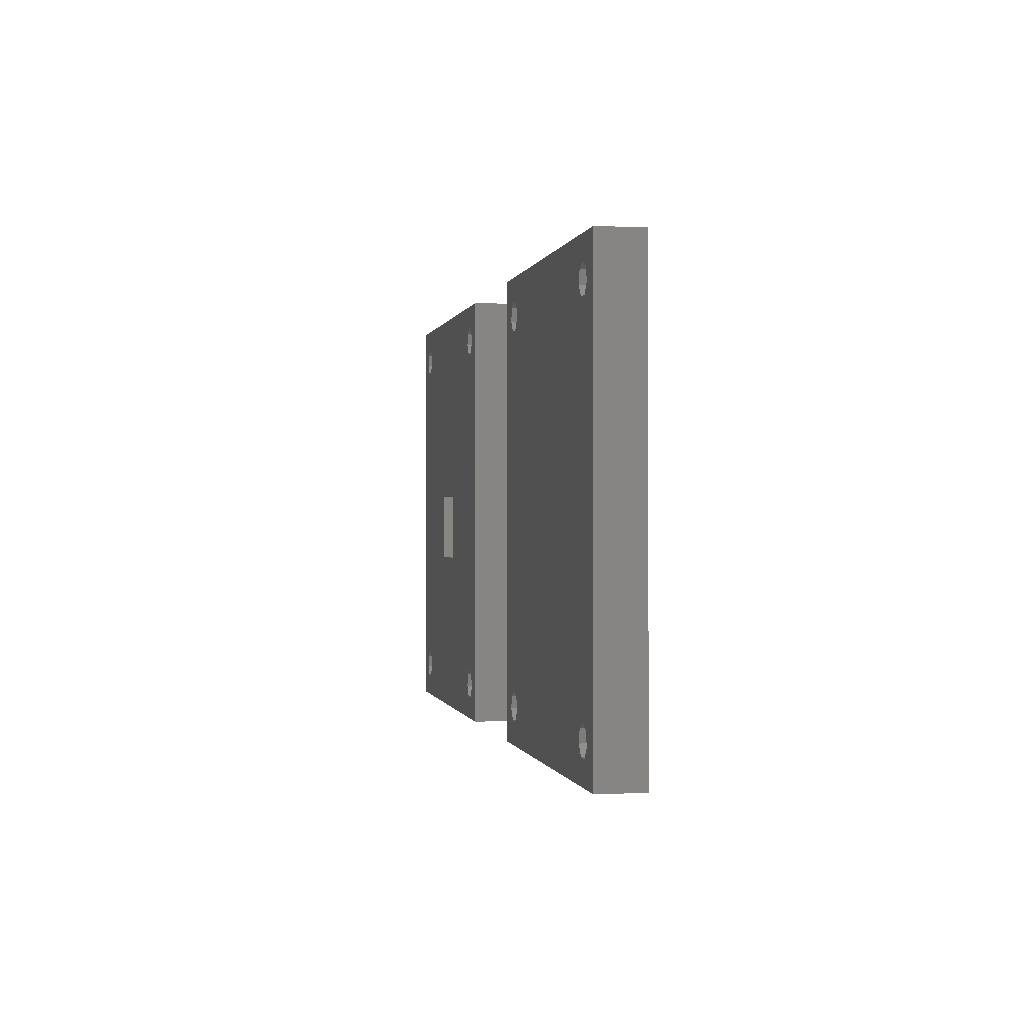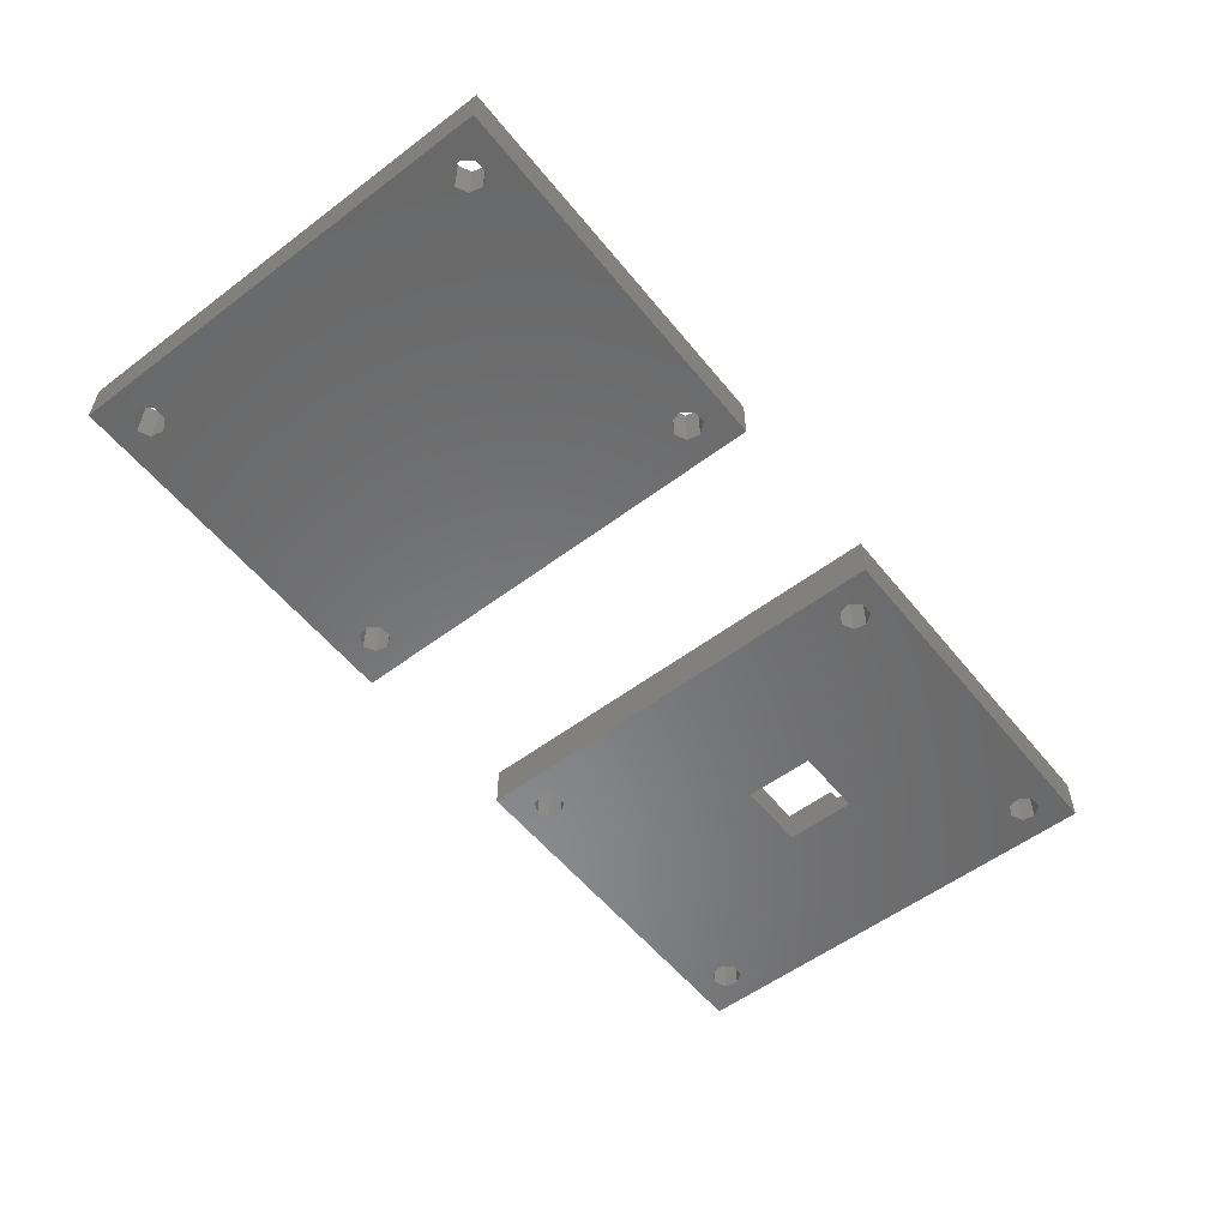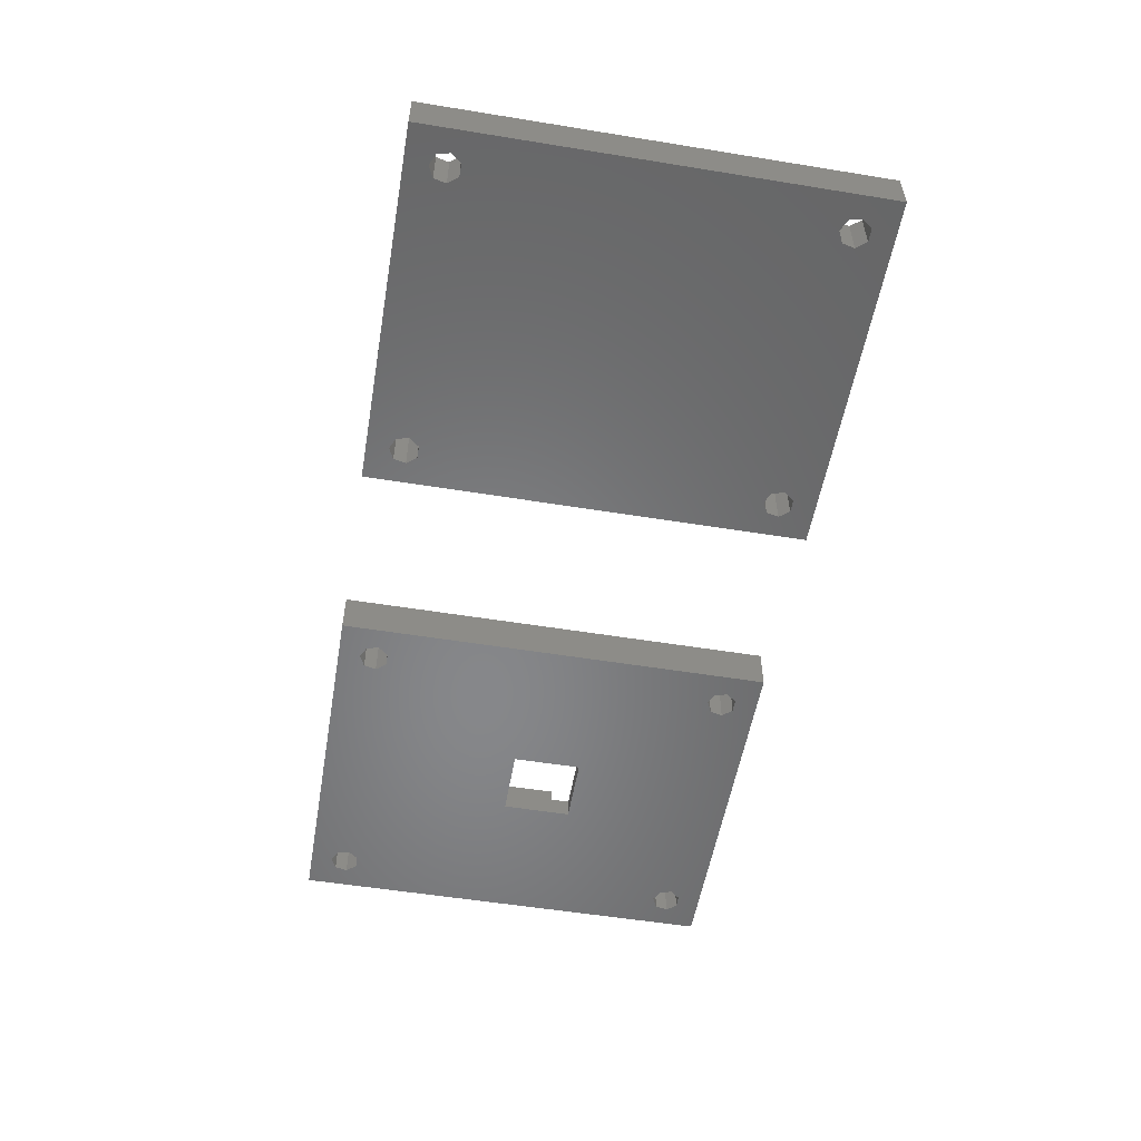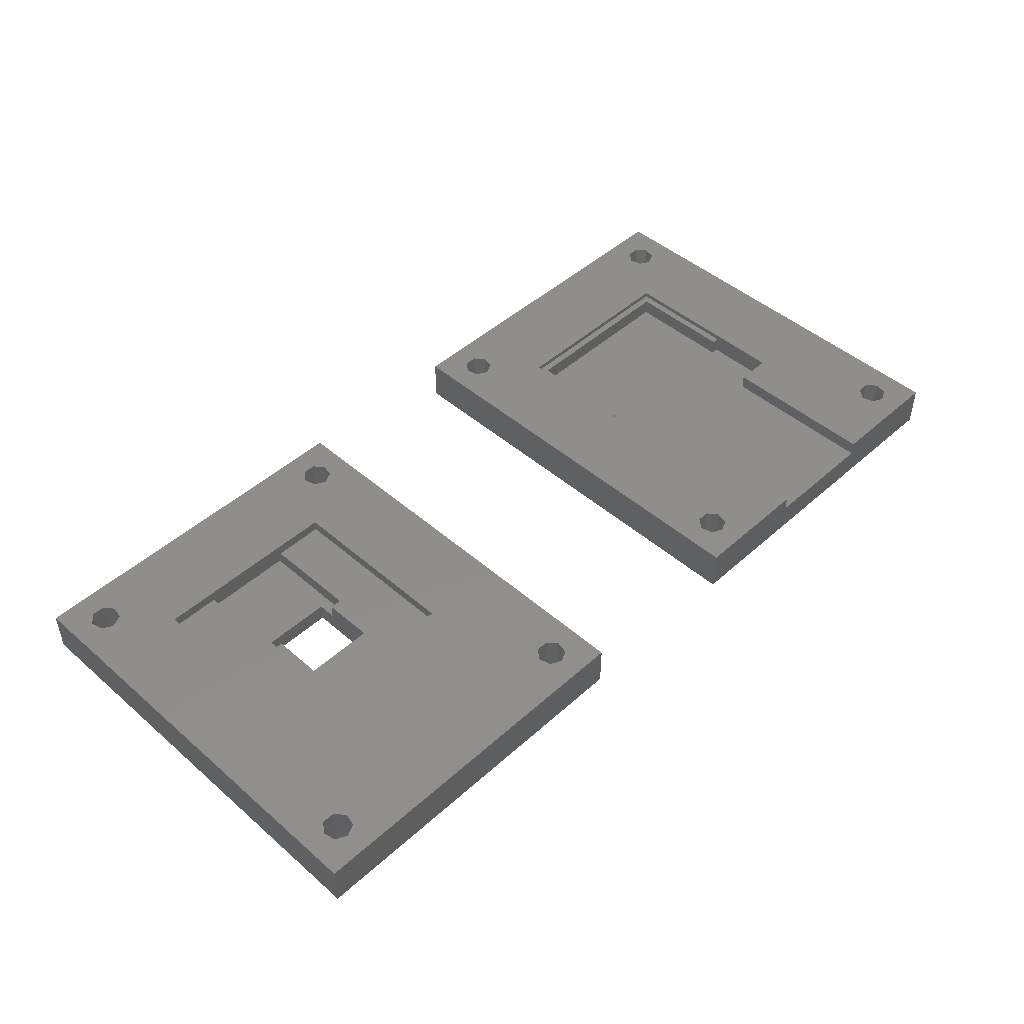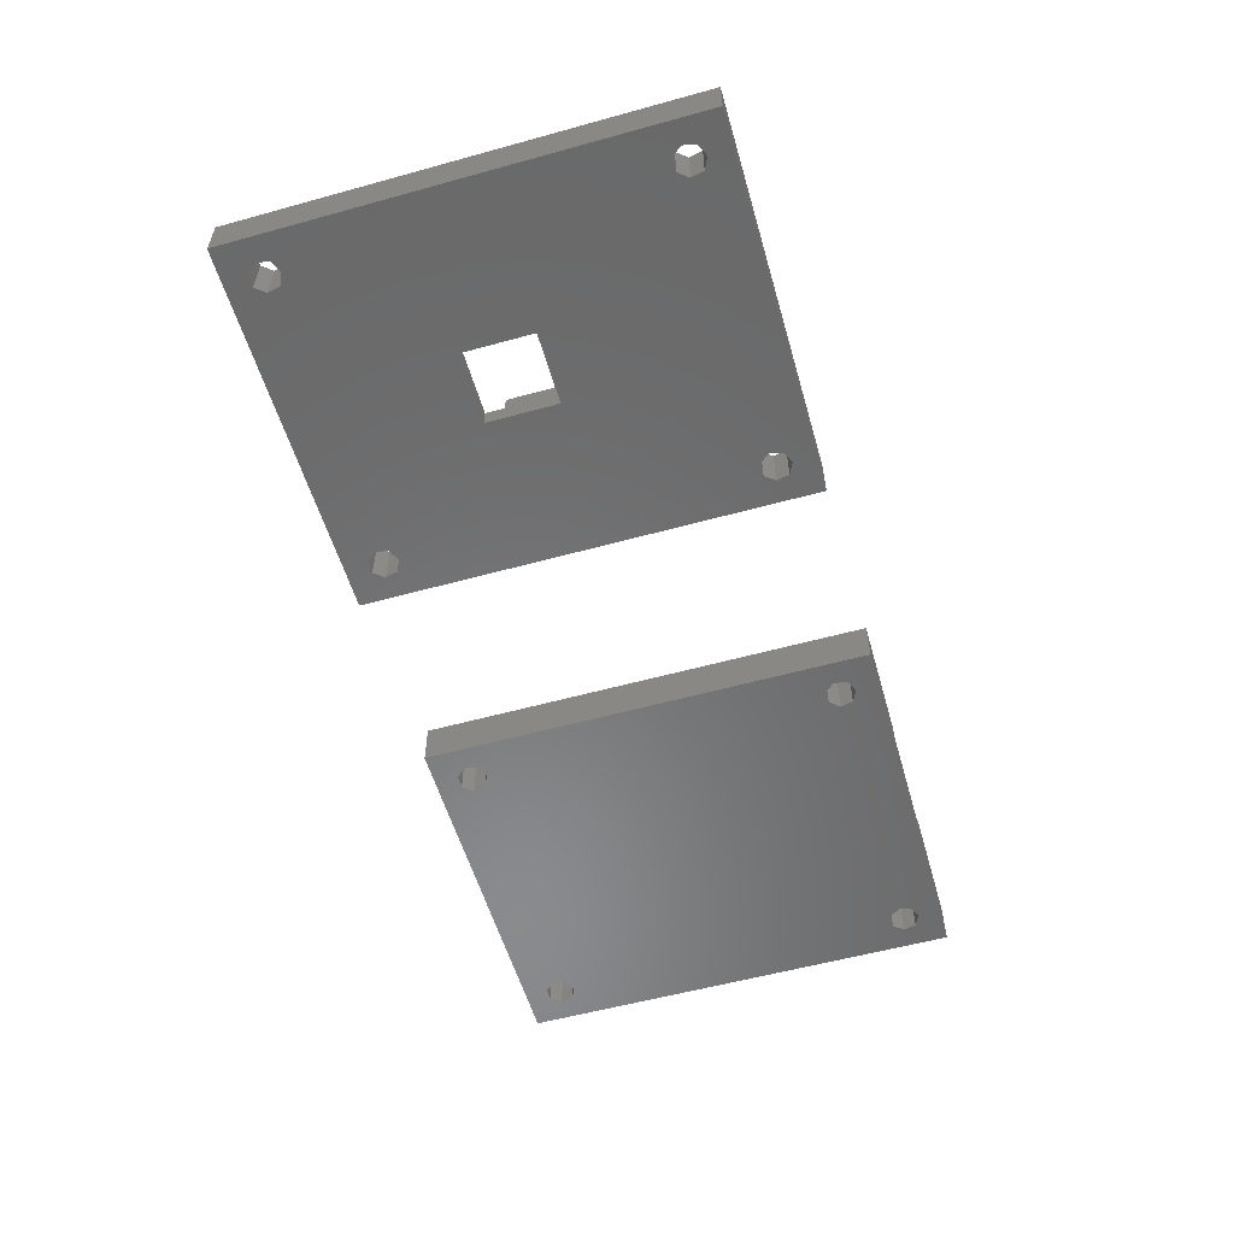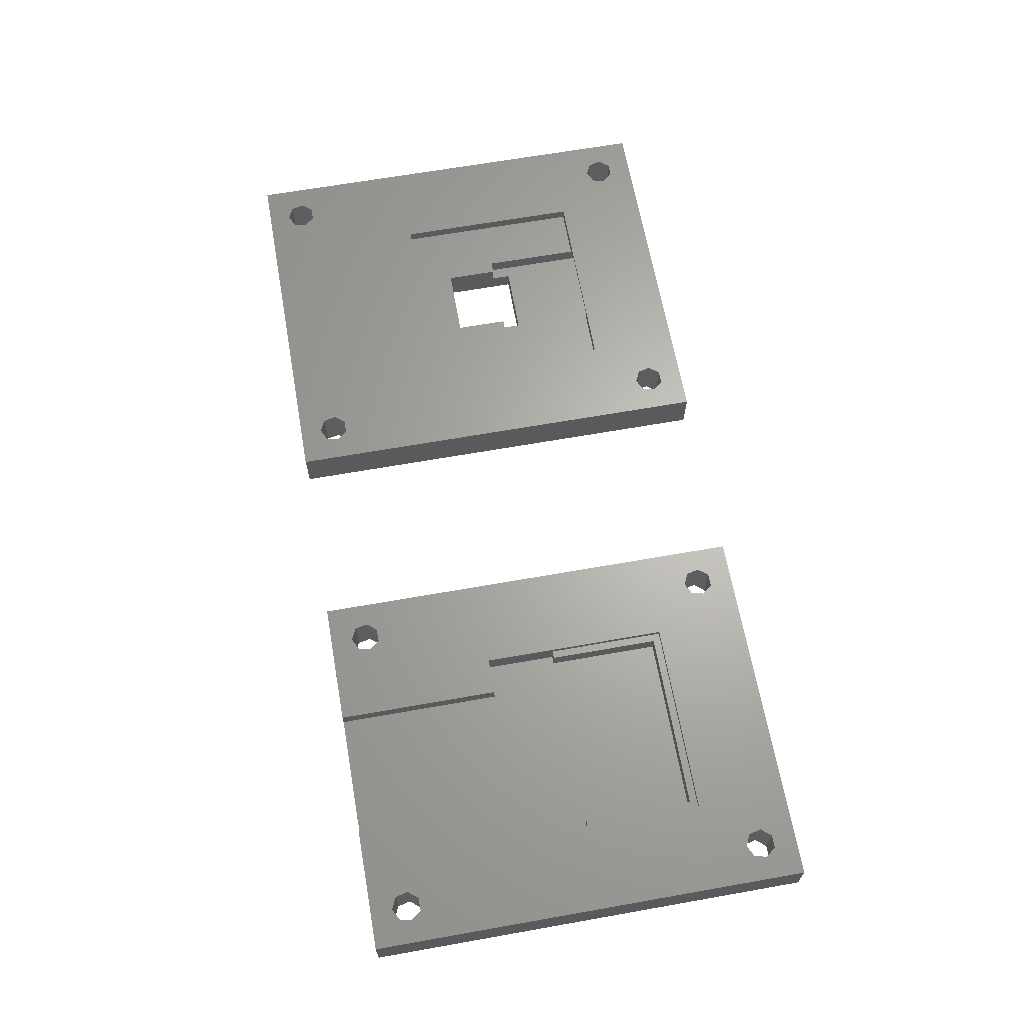
<metadata>
{"format":"stl","ext":"stl","renderer":"f3d","projection":"perspective","resolution":1024,"background":"white","views":[{"elev":-0.2,"azim":-100.6,"up":"+Y"},{"elev":-55.7,"azim":-51.7,"up":"+Z"},{"elev":-54.0,"azim":-99.8,"up":"+Z"},{"elev":46.8,"azim":134.5,"up":"+Z"},{"elev":-56.3,"azim":106.1,"up":"+Z"},{"elev":65.2,"azim":-100.1,"up":"+Z"}]}
</metadata>
<code>
# stl→obj: 188 verts, 404 faces
v 12.5 -29.93 6
v 12.5 29.93 6
v 12.5 29.93 4.441e-15
v 12.5 -29.93 1.51e-14
v 62.5 29.93 6
v 62.5 29.93 7.994e-15
v 18.37 -26.73 6
v 62.5 -29.93 6
v 15.55 24.48 6
v 16.63 -26.73 6
v 15.94 26.17 6
v 17.5 26.93 6
v 19.45 24.48 6
v 19.06 26.17 6
v 18.37 23.12 6
v 15.55 -25.37 6
v 16.63 23.12 6
v 15.94 -23.68 6
v 50.75 7.775 6
v 58.37 23.12 6
v 56.63 23.12 6
v 24.25 -17.62 6
v 19.06 -23.68 6
v 24.25 7.775 6
v 17.5 -22.93 6
v 19.45 -25.37 6
v 56.63 -26.73 6
v 59.06 26.17 6
v 57.5 26.93 6
v 55.94 26.17 6
v 55.55 24.48 6
v 58.37 -26.73 6
v 59.45 -25.37 6
v 57.5 -22.93 6
v 50.75 -17.62 6
v 55.94 -23.68 6
v 59.45 24.48 6
v 55.55 -25.37 6
v 59.06 -23.68 6
v 62.5 -29.93 1.865e-14
v 17.5 26.93 5.329e-15
v 15.55 24.48 5.329e-15
v 15.94 26.17 6.217e-15
v 18.37 23.12 6.217e-15
v 19.45 24.48 6.217e-15
v 19.06 26.17 6.217e-15
v 55.94 26.17 7.994e-15
v 16.63 23.12 6.217e-15
v 32.75 2.575 1.066e-14
v 19.06 -23.68 1.51e-14
v 17.5 -22.93 1.51e-14
v 55.55 24.48 7.994e-15
v 56.63 23.12 7.994e-15
v 15.94 -23.68 1.51e-14
v 15.55 -25.37 1.421e-14
v 16.63 -26.73 1.599e-14
v 18.37 -26.73 1.599e-14
v 19.45 -25.37 1.51e-14
v 58.37 23.12 7.994e-15
v 42.25 2.575 1.066e-14
v 32.75 -6.925 1.243e-14
v 59.06 -23.68 1.688e-14
v 42.25 -6.925 1.243e-14
v 55.94 -23.68 1.688e-14
v 57.5 26.93 7.105e-15
v 59.45 24.48 8.882e-15
v 59.06 26.17 7.994e-15
v 57.5 -22.93 1.688e-14
v 55.55 -25.37 1.688e-14
v 56.63 -26.73 1.776e-14
v 58.37 -26.73 1.776e-14
v 59.45 -25.37 1.776e-14
v 24.25 -17.62 4.5
v 24.25 7.775 4.5
v 50.75 -17.62 4.5
v 43.83 -17.62 4.5
v 43.83 -17.62 5.5
v 31.17 -17.62 5.5
v 31.17 -17.62 4.5
v 50.75 7.775 4.5
v 42.25 2.575 4.5
v 32.75 2.575 4.5
v 32.75 -4.425 2.5
v 32.75 -6.925 2.5
v 32.75 -4.425 4.5
v 42.25 -6.925 2.5
v 42.25 -4.425 4.5
v 42.25 -4.425 2.5
v 31.17 -4.425 4.5
v 43.83 -4.425 4.5
v 31.17 -18.12 5.5
v 31.17 -18.12 2.5
v 31.17 -4.425 2.5
v 43.83 -18.12 5.5
v 43.83 -4.425 2.5
v 43.83 -18.12 2.5
v -55.55 24.48 6
v -62.5 -29.93 6
v -45.85 29.93 6
v -18.37 -26.73 6
v -12.5 -29.93 6
v -15.55 24.48 6
v -12.5 29.93 6
v -24.25 7.775 6
v -29.15 29.93 6
v -29.15 7.775 6
v -56.63 -26.73 6
v -24.25 -17.62 6
v -16.63 -26.73 6
v -15.55 -25.37 6
v -57.5 -22.93 6
v -50.75 7.775 6
v -59.06 -23.68 6
v -55.94 26.17 6
v -57.5 26.93 6
v -62.5 29.93 6
v -59.45 24.48 6
v -58.37 -26.73 6
v -59.06 26.17 6
v -56.63 23.12 6
v -59.45 -25.37 6
v -58.37 23.12 6
v -55.94 -23.68 6
v -50.75 -17.62 6
v -15.94 26.17 6
v -17.5 26.93 6
v -55.55 -25.37 6
v -19.45 24.48 6
v -19.06 26.17 6
v -17.5 -22.93 6
v -19.06 -23.68 6
v -16.63 23.12 6
v -18.37 23.12 6
v -19.45 -25.37 6
v -45.85 7.775 6
v -15.94 -23.68 6
v -62.5 29.93 0
v -62.5 -29.93 1.066e-14
v -45.85 29.93 4
v -29.15 29.93 4
v -12.5 29.93 3.553e-15
v -45.85 7.775 4
v -29.15 7.775 4
v -24.25 7.775 3
v -50.75 7.775 3
v -50.75 -17.62 5.3
v -50.75 -1.725 5.3
v -50.75 -1.725 3
v -24.25 -17.62 5.3
v -24.25 -1.725 3
v -24.25 -1.725 5.3
v -12.5 -29.93 1.421e-14
v -58.37 23.12 8.882e-16
v -59.45 24.48 8.882e-16
v -59.06 26.17 8.882e-16
v -56.63 23.12 1.776e-15
v -55.55 24.48 1.776e-15
v -55.94 26.17 1.776e-15
v -57.5 26.93 0
v -58.37 -26.73 1.066e-14
v -59.45 -25.37 9.77e-15
v -59.06 -23.68 9.77e-15
v -56.63 -26.73 1.155e-14
v -55.55 -25.37 1.066e-14
v -55.94 -23.68 1.066e-14
v -57.5 -22.93 9.77e-15
v -18.37 23.12 3.553e-15
v -19.45 24.48 3.553e-15
v -19.06 26.17 3.553e-15
v -16.63 23.12 3.553e-15
v -15.55 24.48 3.553e-15
v -15.94 26.17 3.553e-15
v -17.5 26.93 2.665e-15
v -18.37 -26.73 1.332e-14
v -19.45 -25.37 1.243e-14
v -19.06 -23.68 1.243e-14
v -16.63 -26.73 1.332e-14
v -15.55 -25.37 1.243e-14
v -15.94 -23.68 1.243e-14
v -17.5 -22.93 1.243e-14
v -49.75 -1.725 3
v -49.75 -16.62 3
v -25.25 -16.62 3
v -25.25 -1.725 3
v -49.75 -1.725 5.3
v -49.75 -16.62 5.3
v -25.25 -16.62 5.3
v -25.25 -1.725 5.3
f 1 2 3
f 4 1 3
f 2 5 3
f 3 5 6
f 7 1 8
f 2 1 9
f 10 1 7
f 2 9 11
f 2 11 12
f 2 12 5
f 13 5 14
f 15 1 13
f 16 1 10
f 17 1 15
f 9 1 17
f 13 1 16
f 13 16 18
f 19 20 21
f 22 23 8
f 24 18 25
f 23 26 8
f 24 25 23
f 26 7 8
f 24 23 22
f 27 22 8
f 13 18 24
f 28 5 29
f 30 24 31
f 5 19 8
f 32 8 33
f 34 35 36
f 13 24 30
f 13 30 5
f 37 5 28
f 5 37 19
f 29 5 30
f 37 20 19
f 19 31 24
f 19 21 31
f 35 22 38
f 35 38 36
f 19 35 34
f 19 34 39
f 19 39 8
f 39 33 8
f 27 8 32
f 38 22 27
f 14 5 12
f 8 1 4
f 40 8 4
f 41 3 6
f 42 3 43
f 44 45 6
f 4 3 42
f 46 41 6
f 47 44 6
f 4 48 44
f 45 46 6
f 49 50 51
f 43 3 41
f 52 53 49
f 4 44 54
f 4 54 55
f 40 4 56
f 40 56 57
f 40 57 58
f 49 51 54
f 53 59 60
f 54 44 49
f 49 61 50
f 62 63 6
f 64 58 63
f 65 47 6
f 49 44 47
f 66 67 6
f 49 47 52
f 68 64 63
f 63 60 59
f 63 66 6
f 63 59 66
f 61 63 58
f 69 58 64
f 70 58 69
f 71 72 40
f 40 58 70
f 40 72 6
f 70 71 40
f 72 62 6
f 68 63 62
f 42 48 4
f 55 56 4
f 58 50 61
f 67 65 6
f 60 49 53
f 5 8 6
f 6 8 40
f 43 11 42
f 42 11 9
f 48 42 17
f 17 42 9
f 44 48 15
f 15 48 17
f 13 45 44
f 15 13 44
f 46 45 13
f 14 46 13
f 41 46 14
f 12 41 14
f 43 41 12
f 11 43 12
f 54 18 55
f 55 18 16
f 56 55 10
f 10 55 16
f 57 56 7
f 7 56 10
f 26 58 57
f 7 26 57
f 50 58 26
f 23 50 26
f 51 50 23
f 25 51 23
f 54 51 25
f 18 54 25
f 73 74 22
f 22 74 24
f 75 76 35
f 35 76 77
f 35 77 78
f 78 79 73
f 78 73 22
f 78 22 35
f 80 75 35
f 19 80 35
f 74 80 19
f 24 74 19
f 47 30 52
f 52 30 31
f 53 52 21
f 21 52 31
f 59 53 20
f 20 53 21
f 37 66 59
f 20 37 59
f 67 66 37
f 28 67 37
f 65 67 28
f 29 65 28
f 47 65 29
f 30 47 29
f 70 69 27
f 27 69 38
f 64 36 69
f 69 36 38
f 71 70 32
f 32 70 27
f 33 72 71
f 32 33 71
f 62 72 33
f 39 62 33
f 68 62 39
f 34 68 39
f 64 68 34
f 36 64 34
f 49 60 81
f 82 49 81
f 83 84 61
f 83 61 49
f 83 49 85
f 49 82 85
f 60 63 86
f 87 60 88
f 88 60 86
f 81 60 87
f 63 61 86
f 86 61 84
f 79 89 73
f 82 89 85
f 73 89 82
f 74 82 80
f 80 81 75
f 81 87 90
f 75 90 76
f 81 90 75
f 82 81 80
f 73 82 74
f 78 91 79
f 92 93 79
f 92 79 91
f 79 93 89
f 77 94 91
f 78 77 91
f 76 90 95
f 94 76 96
f 96 76 95
f 77 76 94
f 93 83 85
f 89 93 85
f 84 92 86
f 96 95 86
f 96 86 92
f 92 84 83
f 92 83 93
f 86 95 88
f 88 95 90
f 87 88 90
f 96 92 94
f 94 92 91
f 97 98 99
f 100 98 101
f 102 101 103
f 104 101 105
f 106 104 105
f 107 98 108
f 109 101 110
f 111 112 113
f 99 98 112
f 114 99 115
f 116 98 117
f 118 98 107
f 116 117 119
f 116 119 115
f 116 115 99
f 97 99 114
f 120 98 97
f 121 98 118
f 122 98 120
f 117 98 122
f 113 98 121
f 112 98 113
f 123 124 111
f 112 111 124
f 124 123 108
f 125 103 126
f 123 127 108
f 127 107 108
f 105 101 128
f 105 128 129
f 105 129 103
f 129 126 103
f 130 108 131
f 132 101 102
f 125 102 103
f 133 101 132
f 128 101 133
f 108 98 134
f 108 134 131
f 135 99 112
f 100 101 109
f 134 98 100
f 110 101 136
f 108 130 136
f 136 101 104
f 108 136 104
f 98 116 137
f 138 98 137
f 116 99 137
f 137 99 139
f 137 139 140
f 140 105 103
f 140 103 141
f 140 141 137
f 142 139 135
f 135 139 99
f 143 144 104
f 143 142 145
f 145 144 143
f 135 145 142
f 112 145 135
f 106 143 104
f 146 147 124
f 145 147 148
f 112 147 145
f 124 147 112
f 149 146 108
f 108 146 124
f 144 150 151
f 104 144 151
f 149 108 151
f 108 104 151
f 140 143 106
f 105 140 106
f 103 101 141
f 141 101 152
f 101 98 138
f 152 101 138
f 153 154 122
f 122 154 117
f 155 119 154
f 154 119 117
f 156 153 120
f 120 153 122
f 97 157 156
f 120 97 156
f 158 157 97
f 114 158 97
f 159 158 114
f 115 159 114
f 155 159 115
f 119 155 115
f 160 161 118
f 118 161 121
f 162 113 161
f 161 113 121
f 163 160 107
f 107 160 118
f 127 164 163
f 107 127 163
f 165 164 127
f 123 165 127
f 166 165 123
f 111 166 123
f 162 166 111
f 113 162 111
f 167 168 133
f 133 168 128
f 169 129 168
f 168 129 128
f 170 167 132
f 132 167 133
f 102 171 170
f 132 102 170
f 172 171 102
f 125 172 102
f 173 172 125
f 126 173 125
f 169 173 126
f 129 169 126
f 174 175 100
f 100 175 134
f 176 131 175
f 175 131 134
f 177 174 109
f 109 174 100
f 110 178 177
f 109 110 177
f 179 178 110
f 136 179 110
f 180 179 136
f 130 180 136
f 176 180 130
f 131 176 130
f 159 137 141
f 154 137 155
f 156 157 141
f 138 137 154
f 158 159 141
f 169 156 141
f 138 153 156
f 157 158 141
f 155 137 159
f 172 173 141
f 138 156 162
f 138 162 161
f 171 172 141
f 152 138 160
f 168 167 162
f 152 160 163
f 152 163 164
f 173 169 141
f 162 156 169
f 174 177 152
f 162 169 168
f 166 162 167
f 176 164 170
f 152 171 141
f 152 170 171
f 167 165 166
f 167 164 165
f 180 176 170
f 175 164 176
f 174 164 175
f 177 178 152
f 152 164 174
f 152 178 170
f 178 179 170
f 179 180 170
f 154 153 138
f 161 160 138
f 167 170 164
f 143 140 142
f 142 140 139
f 181 182 183
f 181 183 184
f 181 144 148
f 184 150 144
f 184 144 181
f 144 145 148
f 181 148 185
f 185 148 147
f 186 146 187
f 149 151 187
f 149 187 146
f 146 186 185
f 146 185 147
f 187 151 188
f 150 184 151
f 151 184 188
f 184 183 187
f 188 184 187
f 183 182 187
f 187 182 186
f 182 181 186
f 186 181 185

</code>
